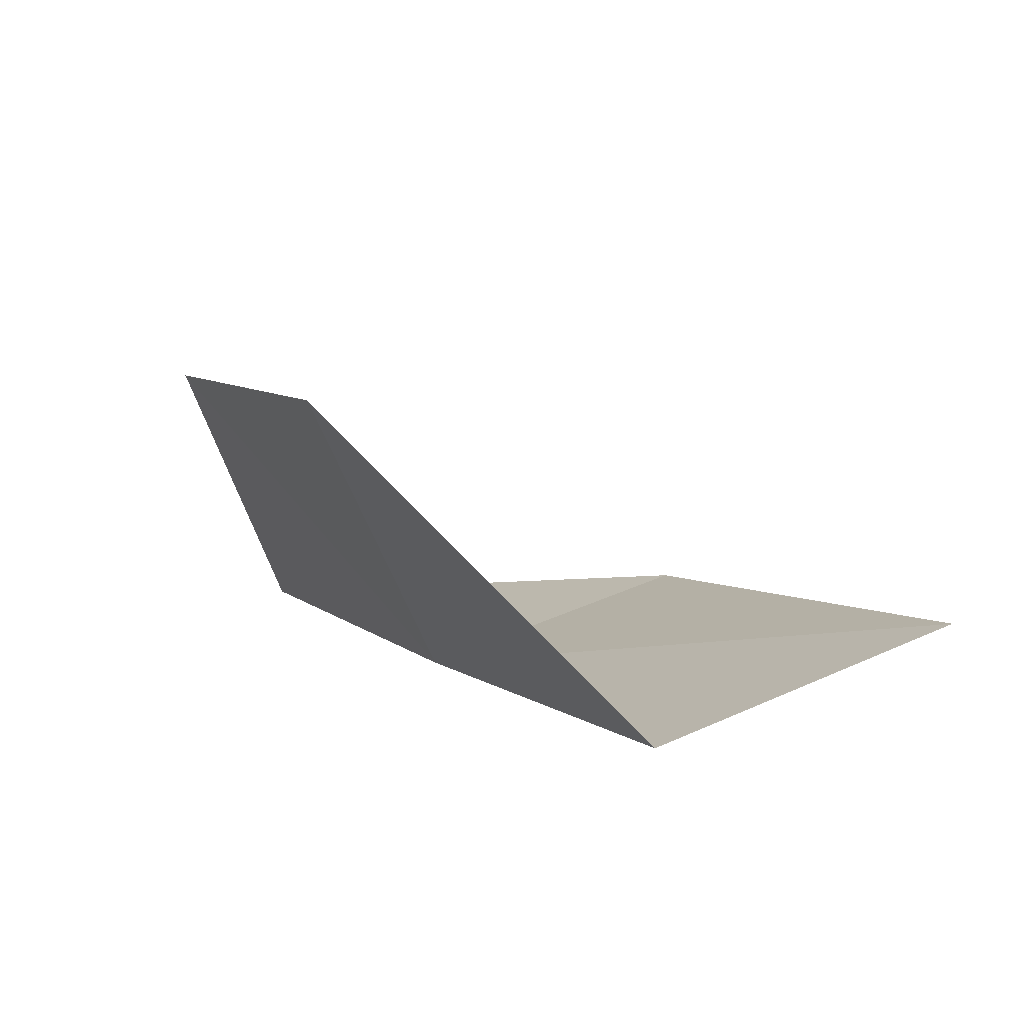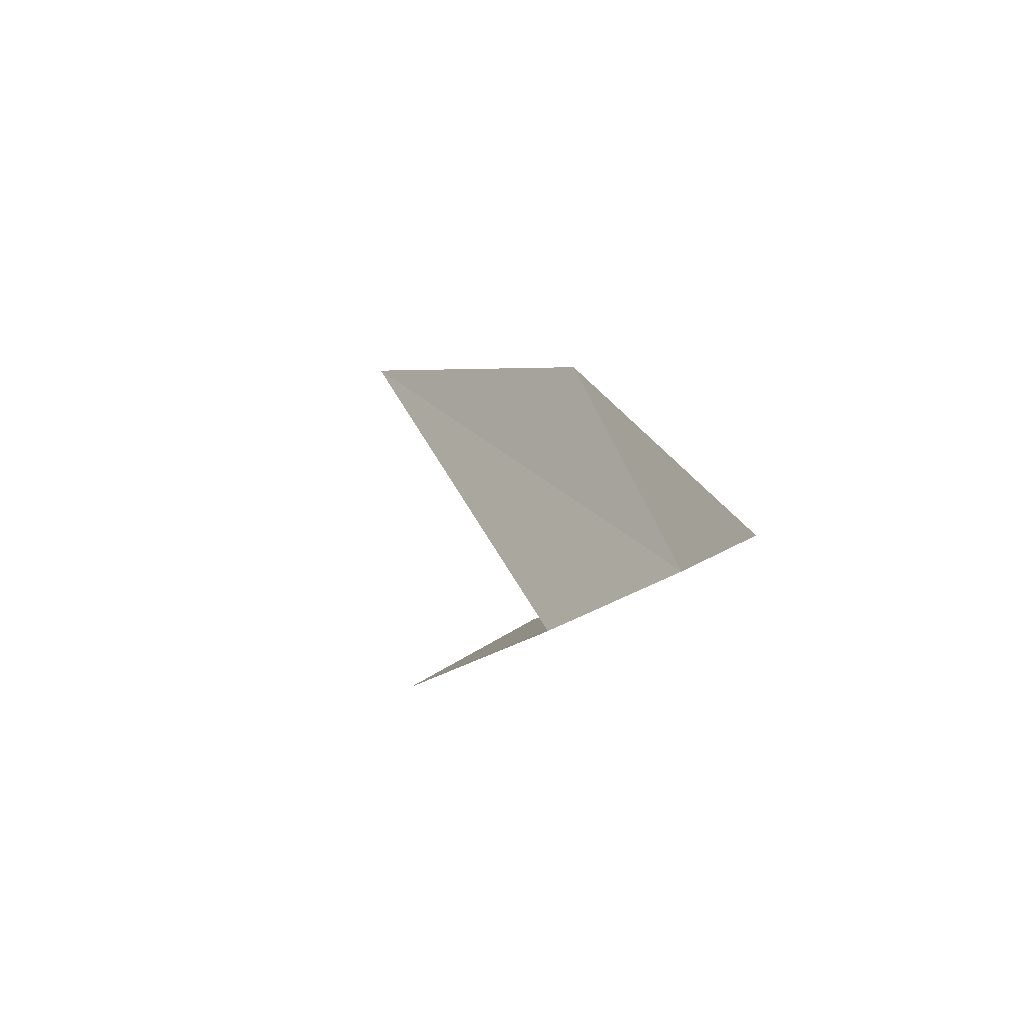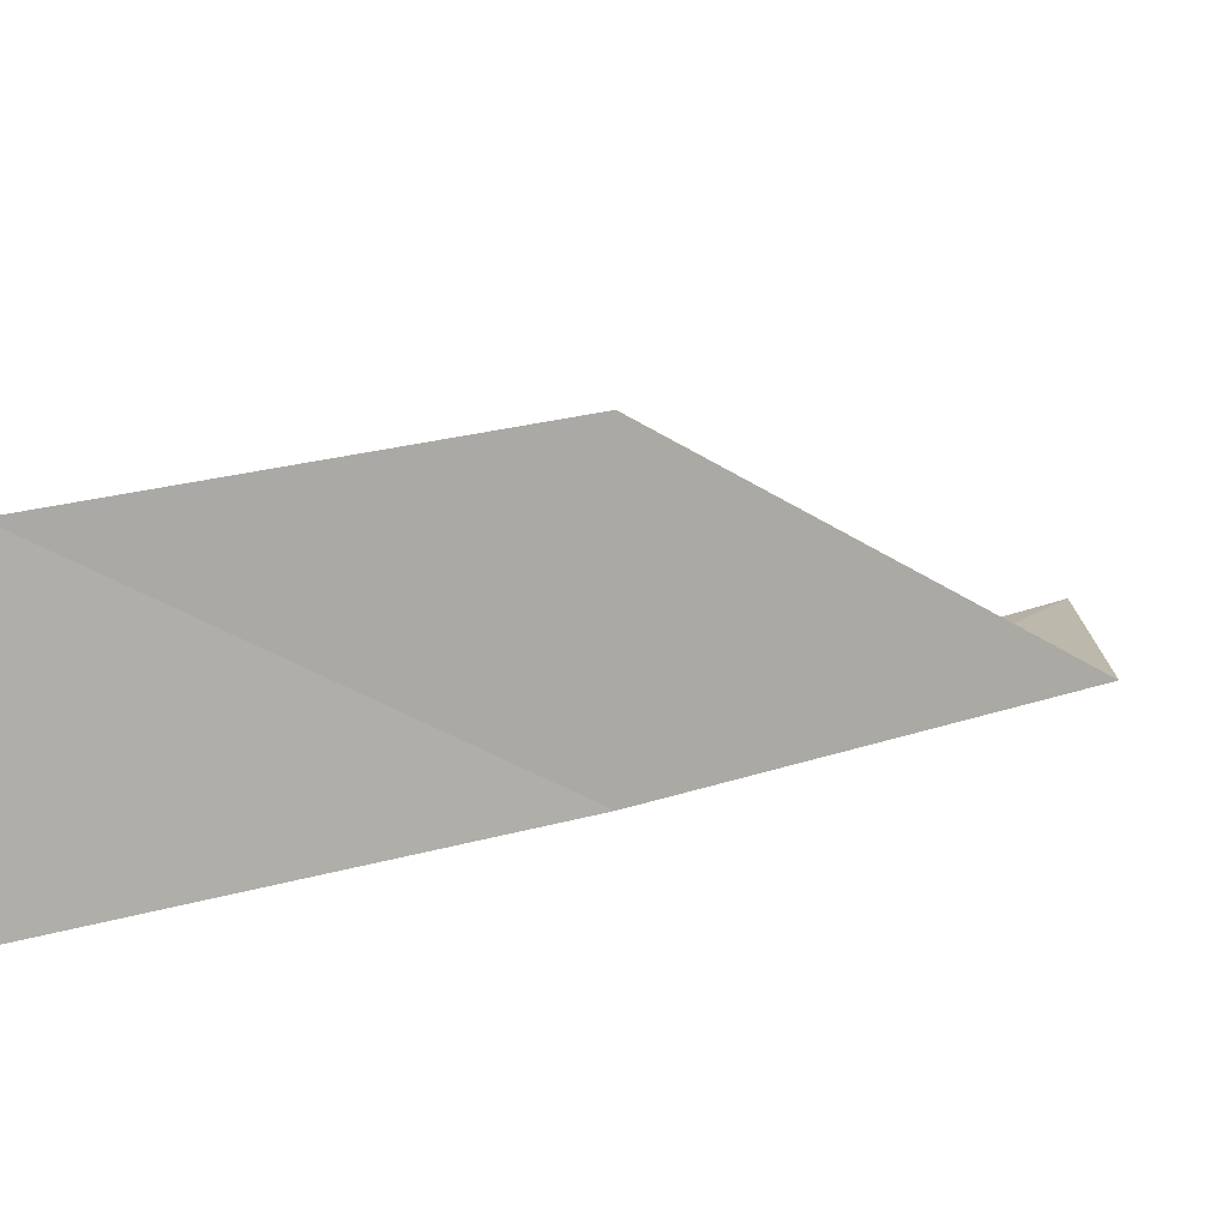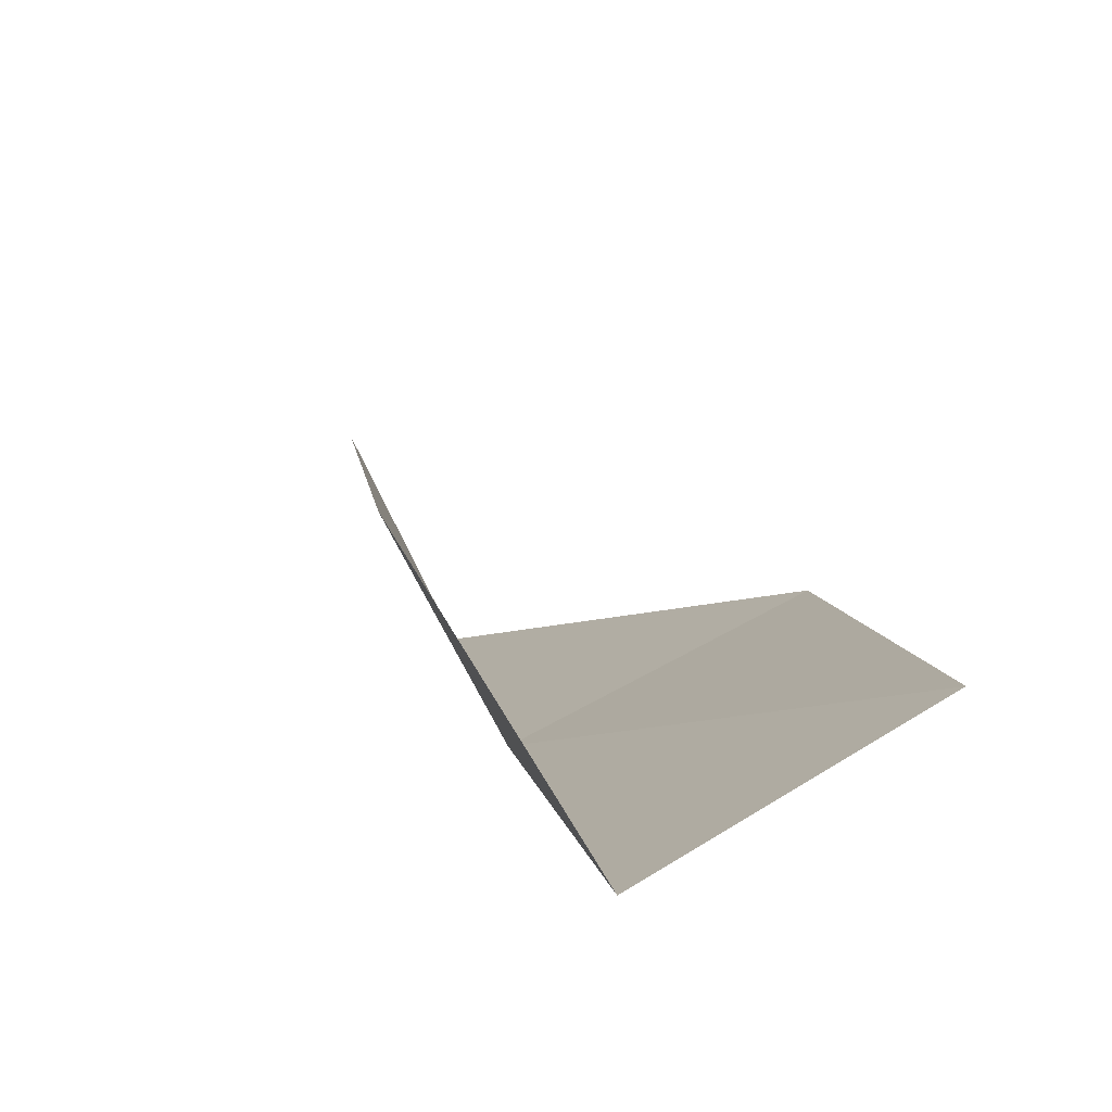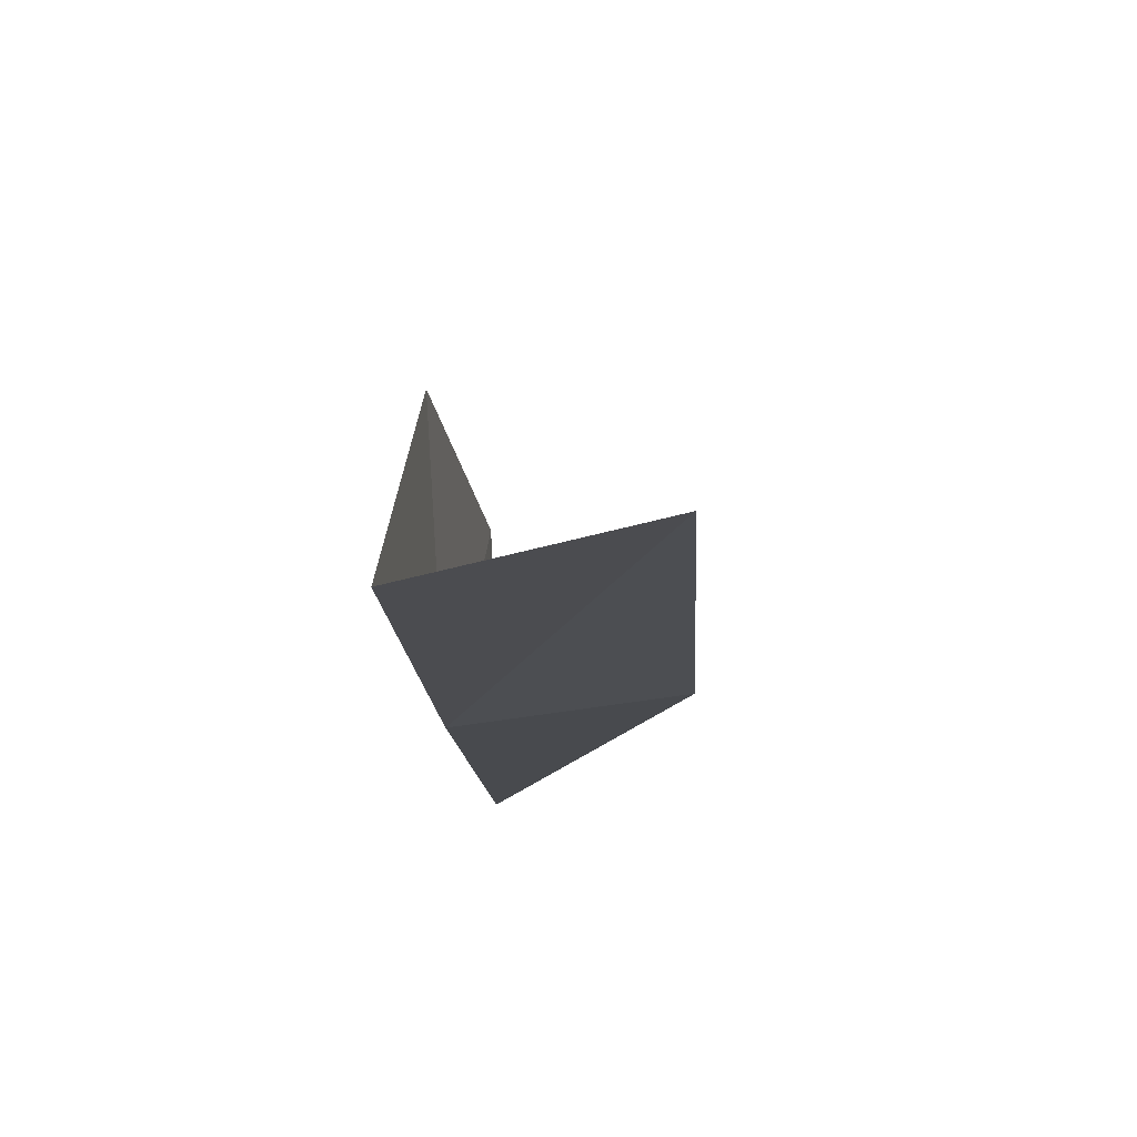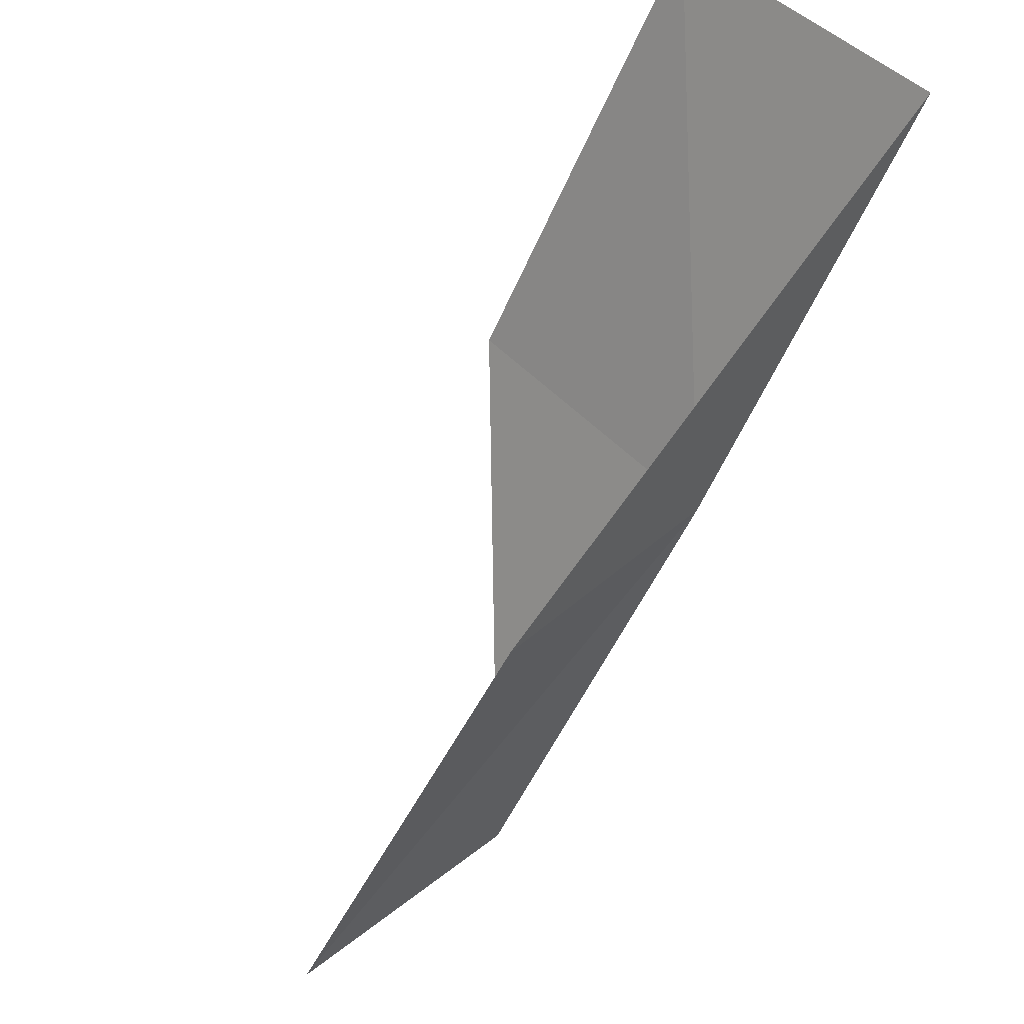
<metadata>
{"format":"obj","ext":"obj","renderer":"f3d","projection":"perspective","resolution":1024,"background":"white","views":[{"elev":-67.6,"azim":-161.3,"up":"+Z"},{"elev":-61.7,"azim":-67.8,"up":"+Z"},{"elev":8.6,"azim":89.5,"up":"+Y"},{"elev":71.6,"azim":57.4,"up":"+Z"},{"elev":-8.1,"azim":-148.2,"up":"+Y"},{"elev":52.0,"azim":-46.8,"up":"+Z"}]}
</metadata>
<code>
v -30.46 -21.62 70.03
v -33.13 -21.44 70.03
v -28.06 -22.08 74.54
v -27.98 -18.95 74.54
v -30.21 -18.36 70.03
v -35.65 -20.65 65.53
v -32.88 -20.99 65.53
f 1 3 2
f 1 5 4
f 1 4 3
f 1 6 7
f 1 2 6
f 1 7 5

</code>
